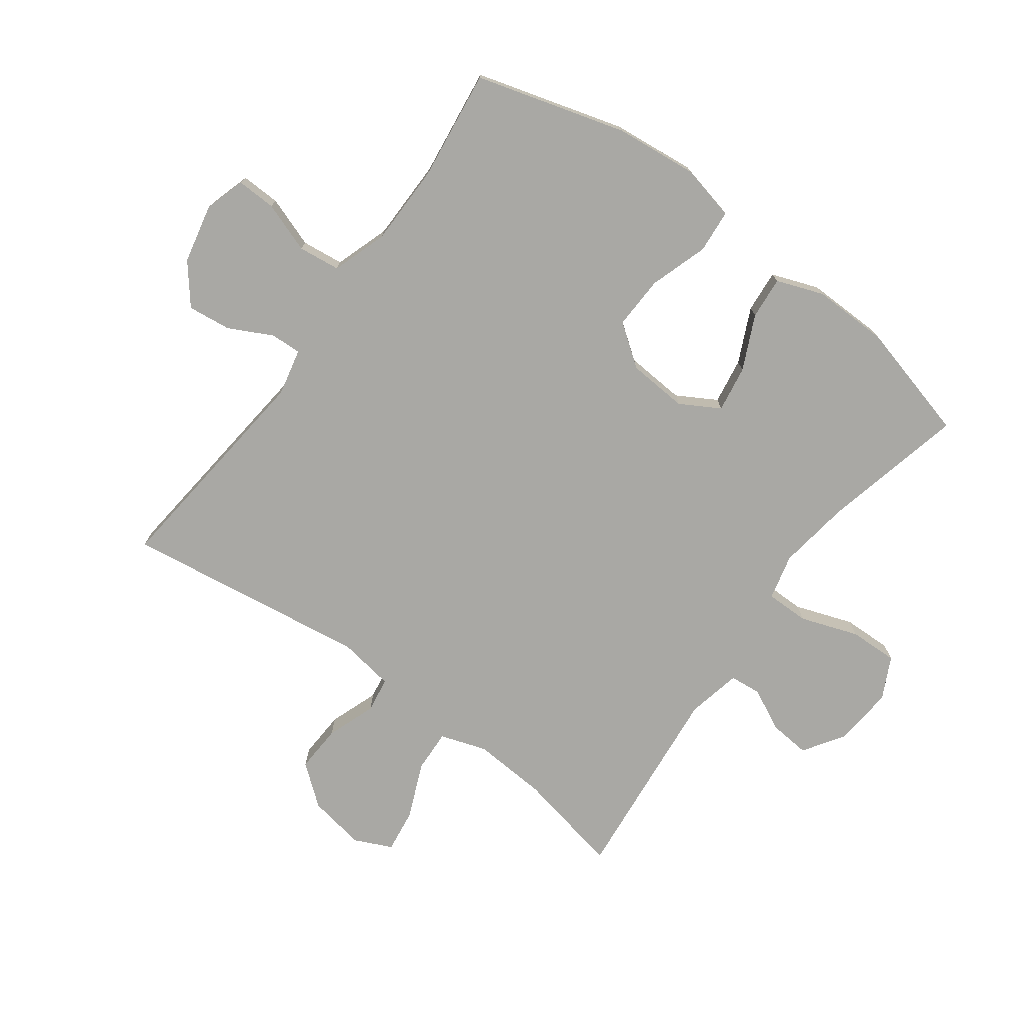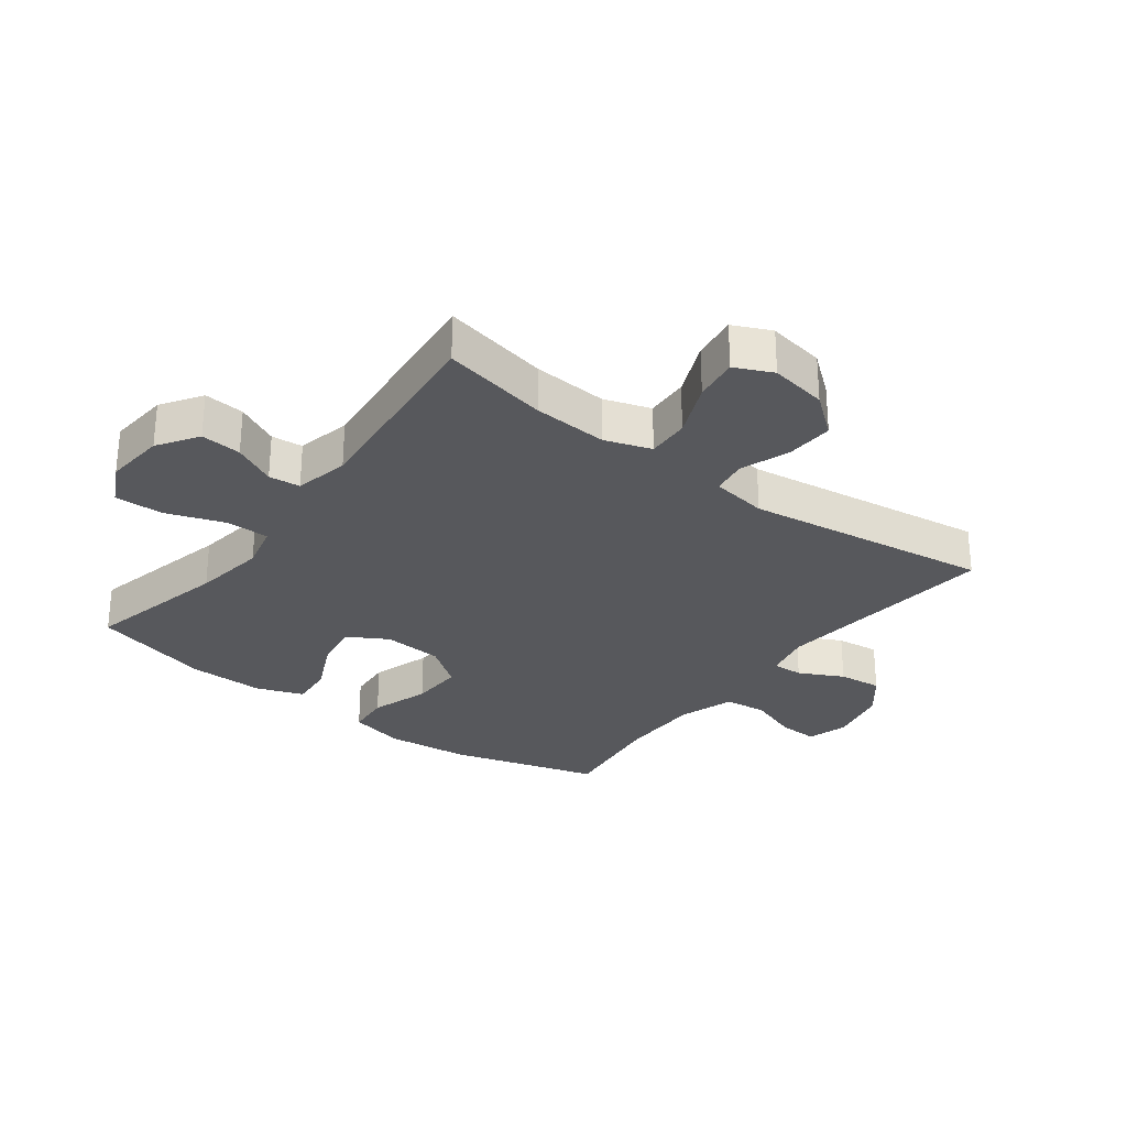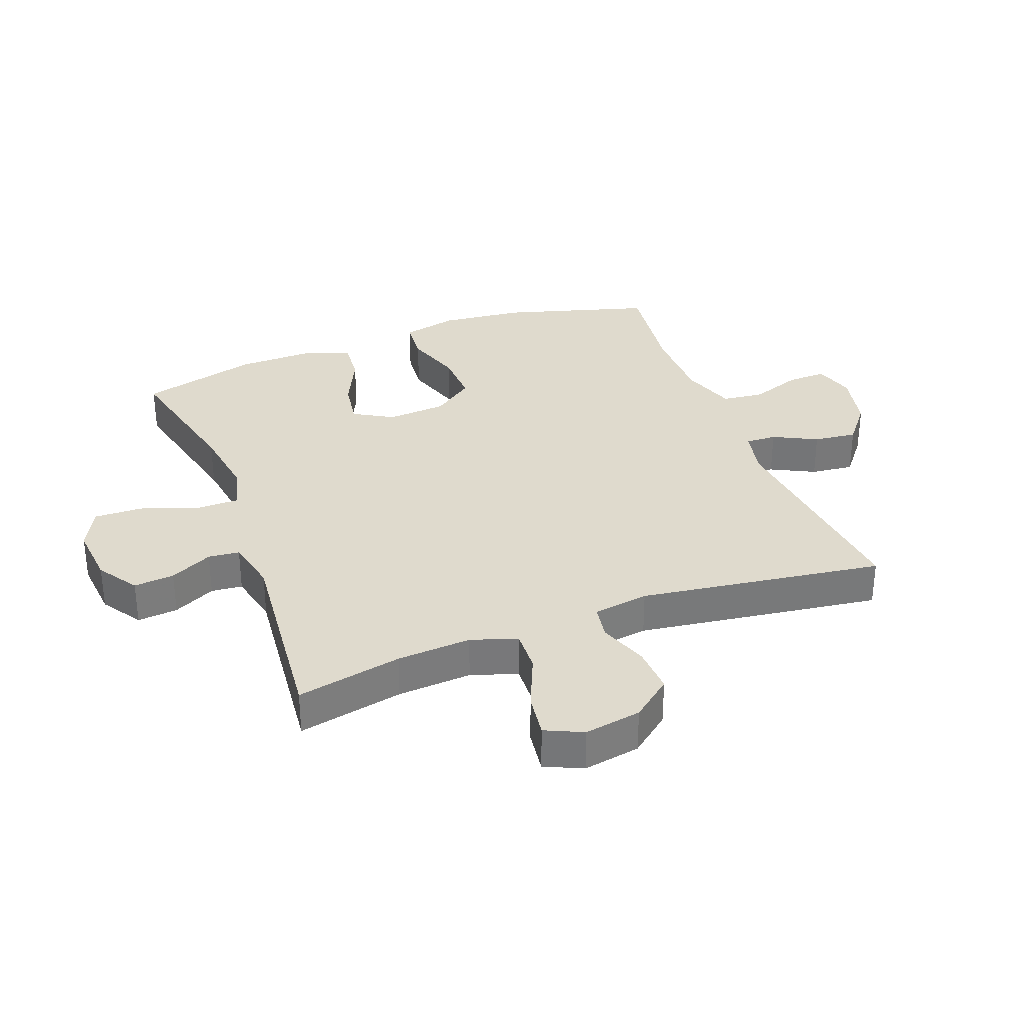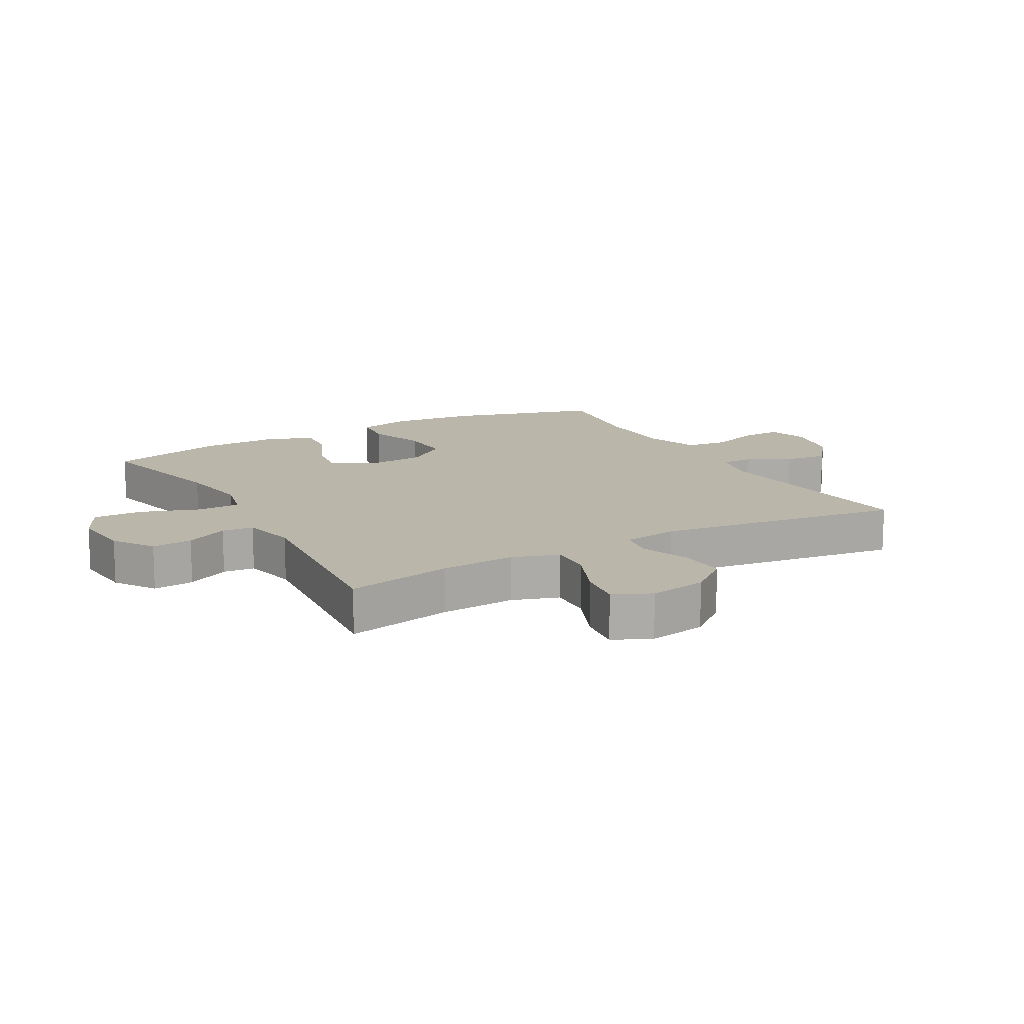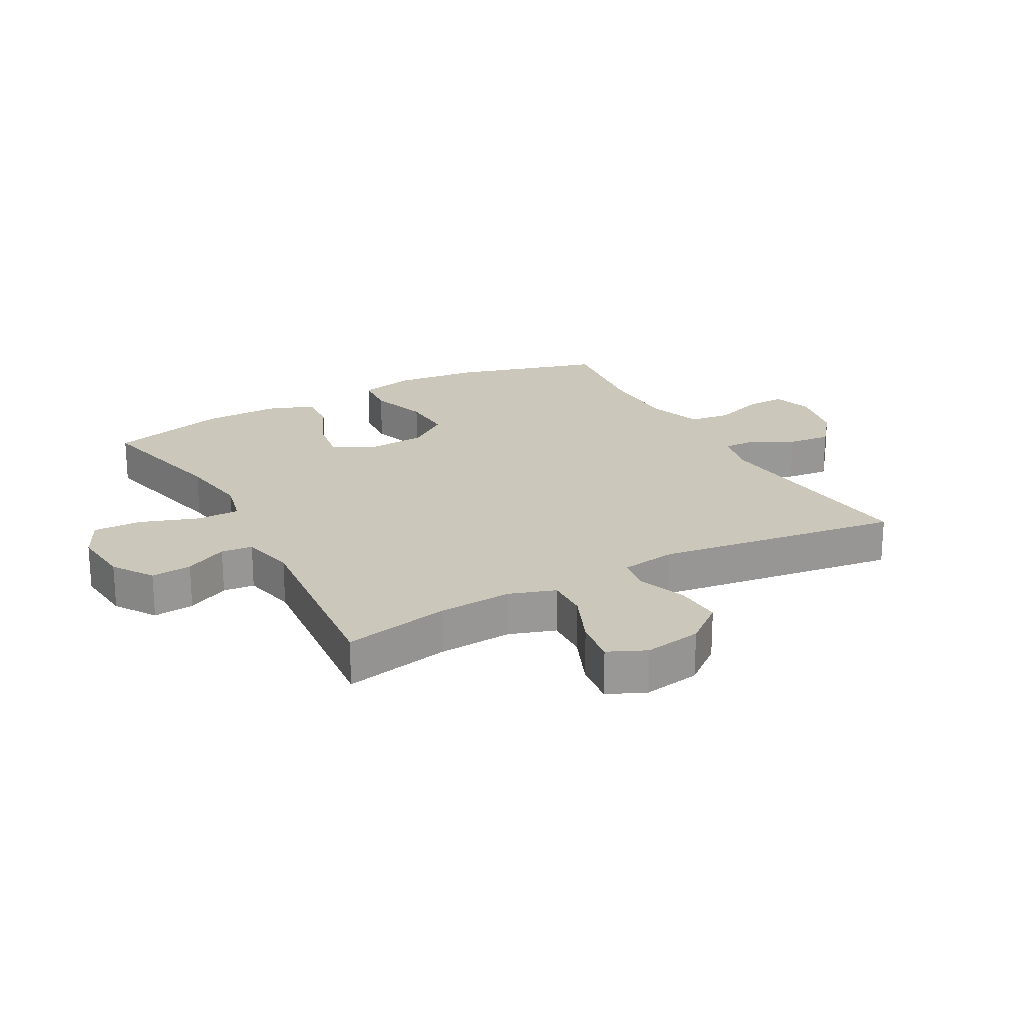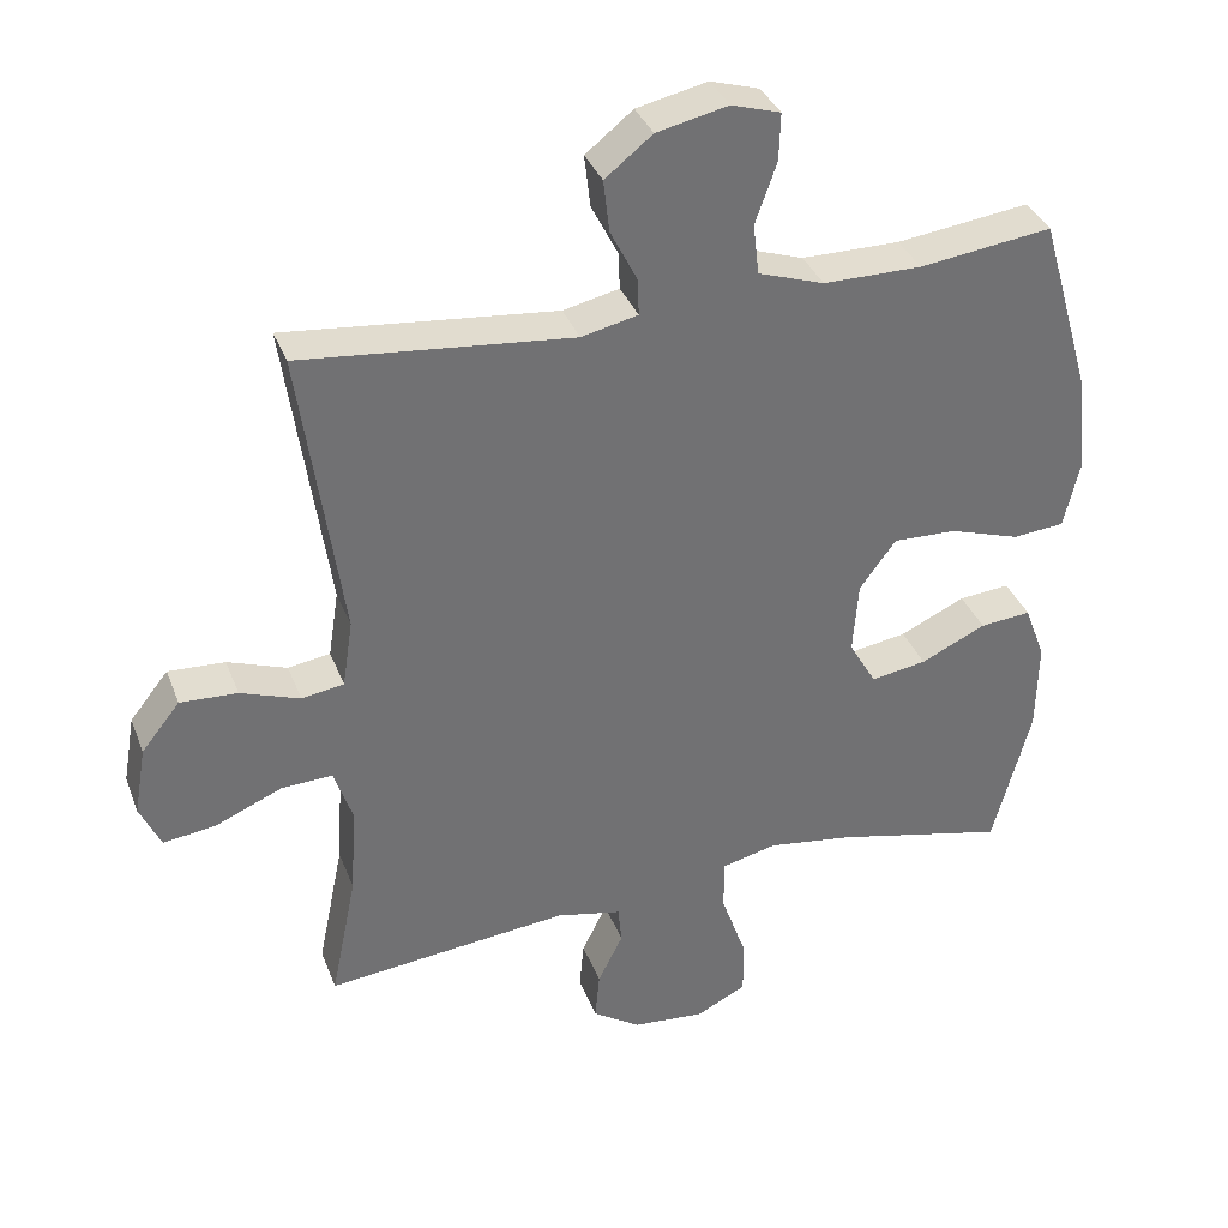
<metadata>
{"format":"obj","ext":"obj","renderer":"f3d","projection":"perspective","resolution":1024,"background":"white","views":[{"elev":-74.9,"azim":53.7,"up":"+Y"},{"elev":-28.8,"azim":-127.0,"up":"+Y"},{"elev":32.7,"azim":-110.7,"up":"+Y"},{"elev":13.9,"azim":-119.4,"up":"+Y"},{"elev":21.7,"azim":-118.8,"up":"+Y"},{"elev":35.5,"azim":-19.4,"up":"+Z"}]}
</metadata>
<code>
v 0.5 0.07 0.5
v 0.57 0.07 0.258
v 0.584 0.07 0.123
v 0.563 0.07 0.033
v 0.493 0.07 0.027
v 0.398 0.07 0.058
v 0.312 0.07 0.061
v 0.263 0.07 -0.006
v 0.256 0.07 -0.103
v 0.293 0.07 -0.167
v 0.368 0.07 -0.155
v 0.456 0.07 -0.114
v 0.525 0.07 -0.108
v 0.553 0.07 -0.184
v 0.551 0.07 -0.307
v 0.5 0.07 -0.5
v 0.268 0.07 -0.446
v 0.151 0.07 -0.429
v 0.077 0.07 -0.447
v 0.077 0.07 -0.517
v 0.11 0.07 -0.611
v 0.112 0.07 -0.69
v 0.044 0.07 -0.724
v -0.054 0.07 -0.715
v -0.119 0.07 -0.672
v -0.113 0.07 -0.606
v -0.079 0.07 -0.537
v -0.084 0.07 -0.486
v -0.172 0.07 -0.467
v -0.5 0.07 -0.5
v -0.465 0.07 -0.328
v -0.457 0.07 -0.207
v -0.482 0.07 -0.132
v -0.551 0.07 -0.135
v -0.64 0.07 -0.173
v -0.712 0.07 -0.183
v -0.74 0.07 -0.122
v -0.724 0.07 -0.029
v -0.672 0.07 0.036
v -0.595 0.07 0.032
v -0.515 0.07 0.003
v -0.458 0.07 0.012
v -0.444 0.07 0.103
v -0.5 0.07 0.5
v -0.134 0.07 0.462
v -0.058 0.07 0.479
v -0.06 0.07 0.529
v -0.096 0.07 0.6
v -0.104 0.07 0.67
v -0.04 0.07 0.721
v 0.056 0.07 0.742
v 0.122 0.07 0.722
v 0.12 0.07 0.658
v 0.091 0.07 0.576
v 0.099 0.07 0.508
v 0.188 0.07 0.478
v 0.321 0.07 0.477
v 0.5 0 0.5
v 0.57 0 0.258
v 0.584 0 0.123
v 0.563 0 0.033
v 0.493 0 0.027
v 0.398 0 0.058
v 0.312 0 0.061
v 0.263 0 -0.006
v 0.256 0 -0.103
v 0.293 0 -0.167
v 0.368 0 -0.155
v 0.456 0 -0.114
v 0.525 0 -0.108
v 0.553 0 -0.184
v 0.551 0 -0.307
v 0.5 0 -0.5
v 0.268 0 -0.446
v 0.151 0 -0.429
v 0.077 0 -0.447
v 0.077 0 -0.517
v 0.11 0 -0.611
v 0.112 0 -0.69
v 0.044 0 -0.724
v -0.054 0 -0.715
v -0.119 0 -0.672
v -0.113 0 -0.606
v -0.079 0 -0.537
v -0.084 0 -0.486
v -0.172 0 -0.467
v -0.5 0 -0.5
v -0.465 0 -0.328
v -0.457 0 -0.207
v -0.482 0 -0.132
v -0.551 0 -0.135
v -0.64 0 -0.173
v -0.712 0 -0.183
v -0.74 0 -0.122
v -0.724 0 -0.029
v -0.672 0 0.036
v -0.595 0 0.032
v -0.515 0 0.003
v -0.458 0 0.012
v -0.444 0 0.103
v -0.5 0 0.5
v -0.134 0 0.462
v -0.058 0 0.479
v -0.06 0 0.529
v -0.096 0 0.6
v -0.104 0 0.67
v -0.04 0 0.721
v 0.056 0 0.742
v 0.122 0 0.722
v 0.12 0 0.658
v 0.091 0 0.576
v 0.099 0 0.508
v 0.188 0 0.478
v 0.321 0 0.477
f 51 52 53 54
f 51 54 55
f 50 51 55
f 47 48 49 50
f 46 47 50 55
f 45 46 55 56
f 43 44 45
f 42 43 45 56
f 38 39 40 41
f 36 37 38 41
f 34 35 36 41
f 33 34 41 42
f 32 33 42 56
f 29 30 31
f 28 29 31 32
f 24 25 26 27
f 24 27 28
f 23 24 28
f 20 21 22 23
f 19 20 23 28
f 18 19 28 32
f 14 15 16 17
f 11 12 13 14
f 10 11 14 17
f 9 10 17 18
f 3 4 5 6
f 3 6 7
f 57 1 2 3
f 57 3 7
f 56 57 7 8
f 18 32 56
f 8 9 18 56
f 111 110 109 108
f 112 111 108
f 112 108 107
f 107 106 105 104
f 112 107 104 103
f 113 112 103 102
f 102 101 100
f 113 102 100 99
f 98 97 96 95
f 98 95 94 93
f 98 93 92 91
f 99 98 91 90
f 113 99 90 89
f 88 87 86
f 89 88 86 85
f 84 83 82 81
f 85 84 81
f 85 81 80
f 80 79 78 77
f 85 80 77 76
f 89 85 76 75
f 74 73 72 71
f 71 70 69 68
f 74 71 68 67
f 75 74 67 66
f 63 62 61 60
f 64 63 60
f 60 59 58 114
f 64 60 114
f 65 64 114 113
f 113 89 75
f 113 75 66 65
f 1 58 59 2
f 2 59 60 3
f 3 60 61 4
f 4 61 62 5
f 5 62 63 6
f 6 63 64 7
f 7 64 65 8
f 8 65 66 9
f 9 66 67 10
f 10 67 68 11
f 11 68 69 12
f 12 69 70 13
f 13 70 71 14
f 14 71 72 15
f 15 72 73 16
f 16 73 74 17
f 17 74 75 18
f 18 75 76 19
f 19 76 77 20
f 20 77 78 21
f 21 78 79 22
f 22 79 80 23
f 23 80 81 24
f 24 81 82 25
f 25 82 83 26
f 26 83 84 27
f 27 84 85 28
f 28 85 86 29
f 29 86 87 30
f 30 87 88 31
f 31 88 89 32
f 32 89 90 33
f 33 90 91 34
f 34 91 92 35
f 35 92 93 36
f 36 93 94 37
f 37 94 95 38
f 38 95 96 39
f 39 96 97 40
f 40 97 98 41
f 41 98 99 42
f 42 99 100 43
f 43 100 101 44
f 44 101 102 45
f 45 102 103 46
f 46 103 104 47
f 47 104 105 48
f 48 105 106 49
f 49 106 107 50
f 50 107 108 51
f 51 108 109 52
f 52 109 110 53
f 53 110 111 54
f 54 111 112 55
f 55 112 113 56
f 56 113 114 57
f 57 114 58 1

</code>
